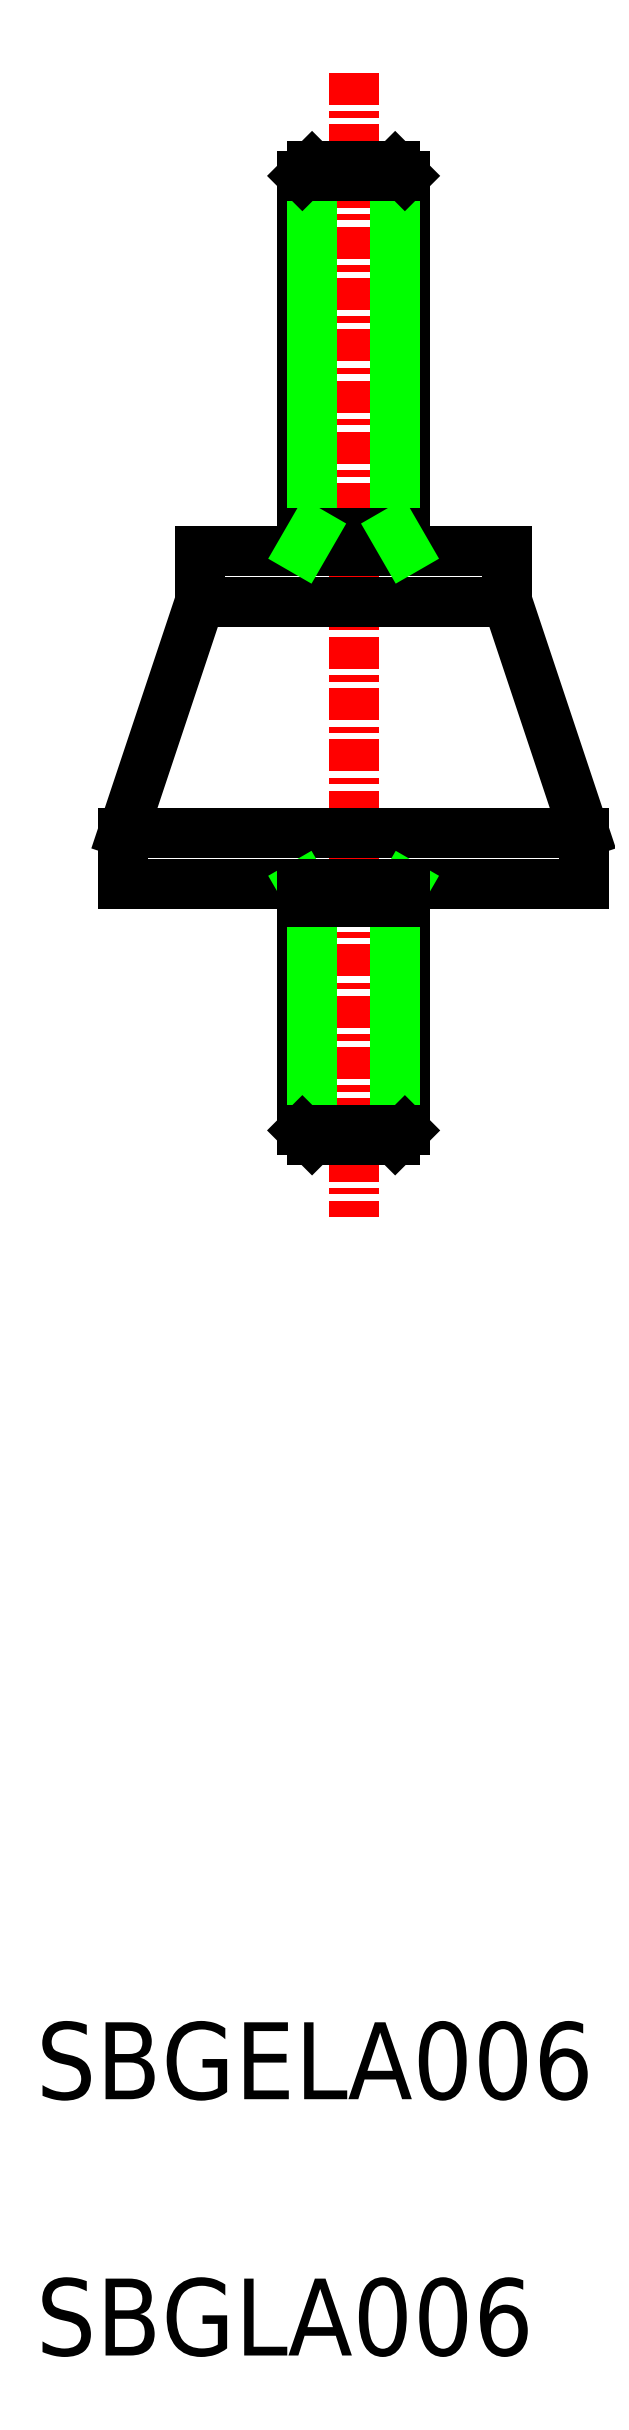
<metadata>
{"format":"dxf","ext":"dxf","renderer":"ezdxf+matplotlib","layout":"modelspace","background":"white","min_lineweight":24,"dpi":150}
</metadata>
<code>
0
SECTION
2
ENTITIES
0
LINE
8
CENTER
10
31.48
20
107
30
0
11
31.48
21
62.4
31
0
0
LINE
8
0
10
29.48
20
103
30
0
11
29.48
21
88.39
31
0
0
LINE
8
0
10
33.48
20
103
30
0
11
33.48
21
88.39
31
0
0
LINE
8
0
10
33.1
20
103.4
30
0
11
33.1
21
89.09
31
0
0
LINE
8
0
10
29.86
20
103.4
30
0
11
29.86
21
89.09
31
0
0
LINE
8
0
10
25.48
20
88.39
30
0
11
37.48
21
88.39
31
0
0
LINE
8
0
10
37.48
20
86.39
30
0
11
25.48
21
86.39
31
0
0
LINE
8
0
10
40.48
20
77.39
30
0
11
22.48
21
77.39
31
0
0
LINE
8
0
10
22.48
20
75.39
30
0
11
40.48
21
75.39
31
0
0
LINE
8
0
10
33.1
20
74.69
30
0
11
33.48
21
75.34
31
0
0
LINE
8
0
10
29.86
20
74.69
30
0
11
29.48
21
75.34
31
0
0
LINE
8
0
10
29.48
20
65.77
30
0
11
29.48
21
75.39
31
0
0
LINE
8
0
10
33.48
20
65.77
30
0
11
33.48
21
75.39
31
0
0
LINE
8
0
10
29.86
20
65.39
30
0
11
29.86
21
74.69
31
0
0
LINE
8
0
10
33.1
20
65.39
30
0
11
33.1
21
74.69
31
0
0
LINE
8
0
10
29.48
20
65.77
30
0
11
33.48
21
65.77
31
0
0
LINE
8
0
10
29.86
20
65.39
30
0
11
33.1
21
65.39
31
0
0
LINE
8
0
10
29.48
20
65.77
30
0
11
29.86
21
65.39
31
0
0
LINE
8
0
10
33.48
20
65.77
30
0
11
33.1
21
65.39
31
0
0
LINE
8
0
10
29.48
20
74.69
30
0
11
33.48
21
74.69
31
0
0
LINE
8
0
10
25.48
20
86.39
30
0
11
22.48
21
77.39
31
0
0
LINE
8
0
10
22.48
20
77.39
30
0
11
22.48
21
75.39
31
0
0
LINE
8
0
10
25.48
20
86.39
30
0
11
25.48
21
88.39
31
0
0
LINE
8
0
10
29.48
20
89.09
30
0
11
33.48
21
89.09
31
0
0
LINE
8
0
10
29.86
20
89.09
30
0
11
29.48
21
88.43
31
0
0
LINE
8
0
10
33.1
20
89.09
30
0
11
33.48
21
88.43
31
0
0
LINE
8
0
10
40.48
20
77.39
30
0
11
37.48
21
86.39
31
0
0
LINE
8
0
10
40.48
20
75.39
30
0
11
40.48
21
77.39
31
0
0
LINE
8
0
10
37.48
20
88.39
30
0
11
37.48
21
86.39
31
0
0
LINE
8
0
10
29.48
20
103
30
0
11
33.48
21
103
31
0
0
LINE
8
0
10
29.86
20
103.4
30
0
11
33.1
21
103.4
31
0
0
LINE
8
0
10
29.48
20
103
30
0
11
29.86
21
103.4
31
0
0
LINE
8
0
10
33.48
20
103
30
0
11
33.1
21
103.4
31
0
0
TEXT
8
0
10
19.08
20
27.97
30
0
40
3
1
SBGELA006
0
TEXT
8
0
10
19.08
20
17.97
30
0
40
3
1
SBGLA006
0
ENDSEC
0
EOF

</code>
